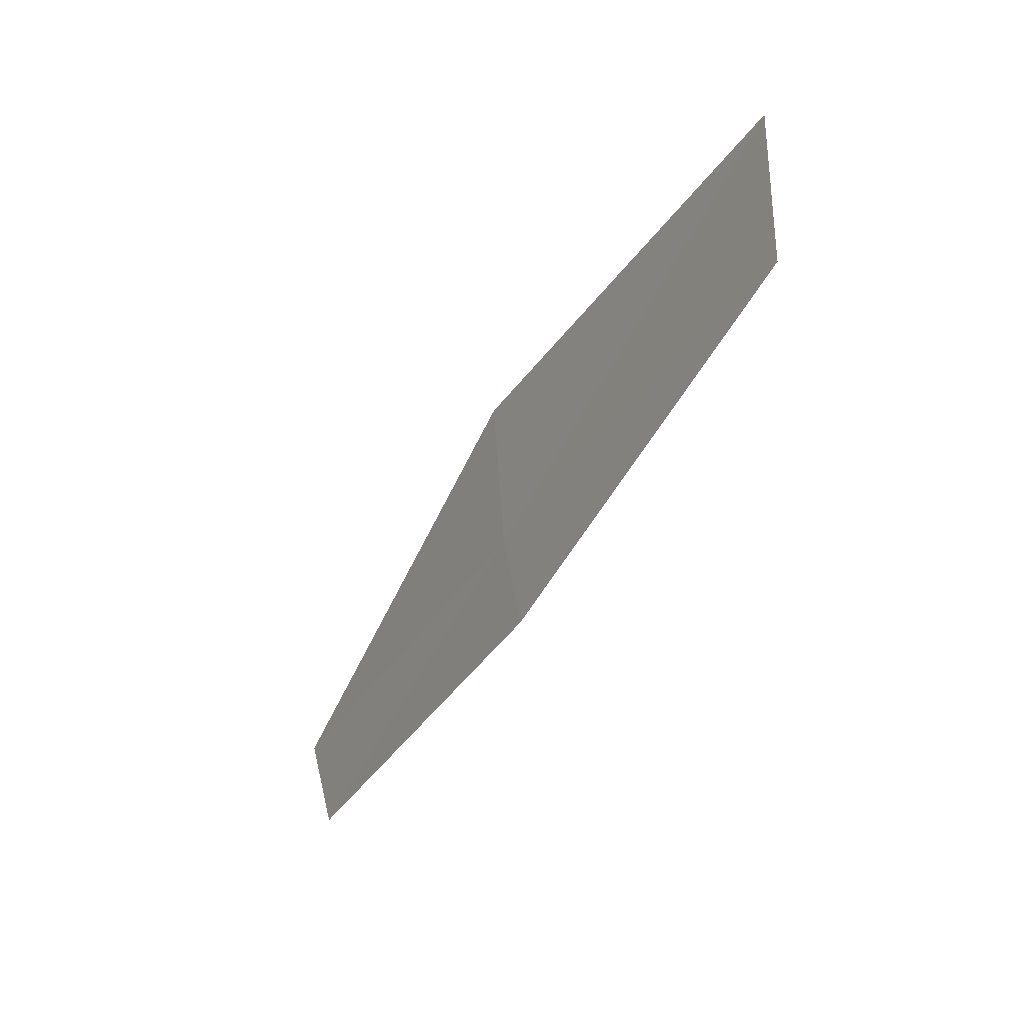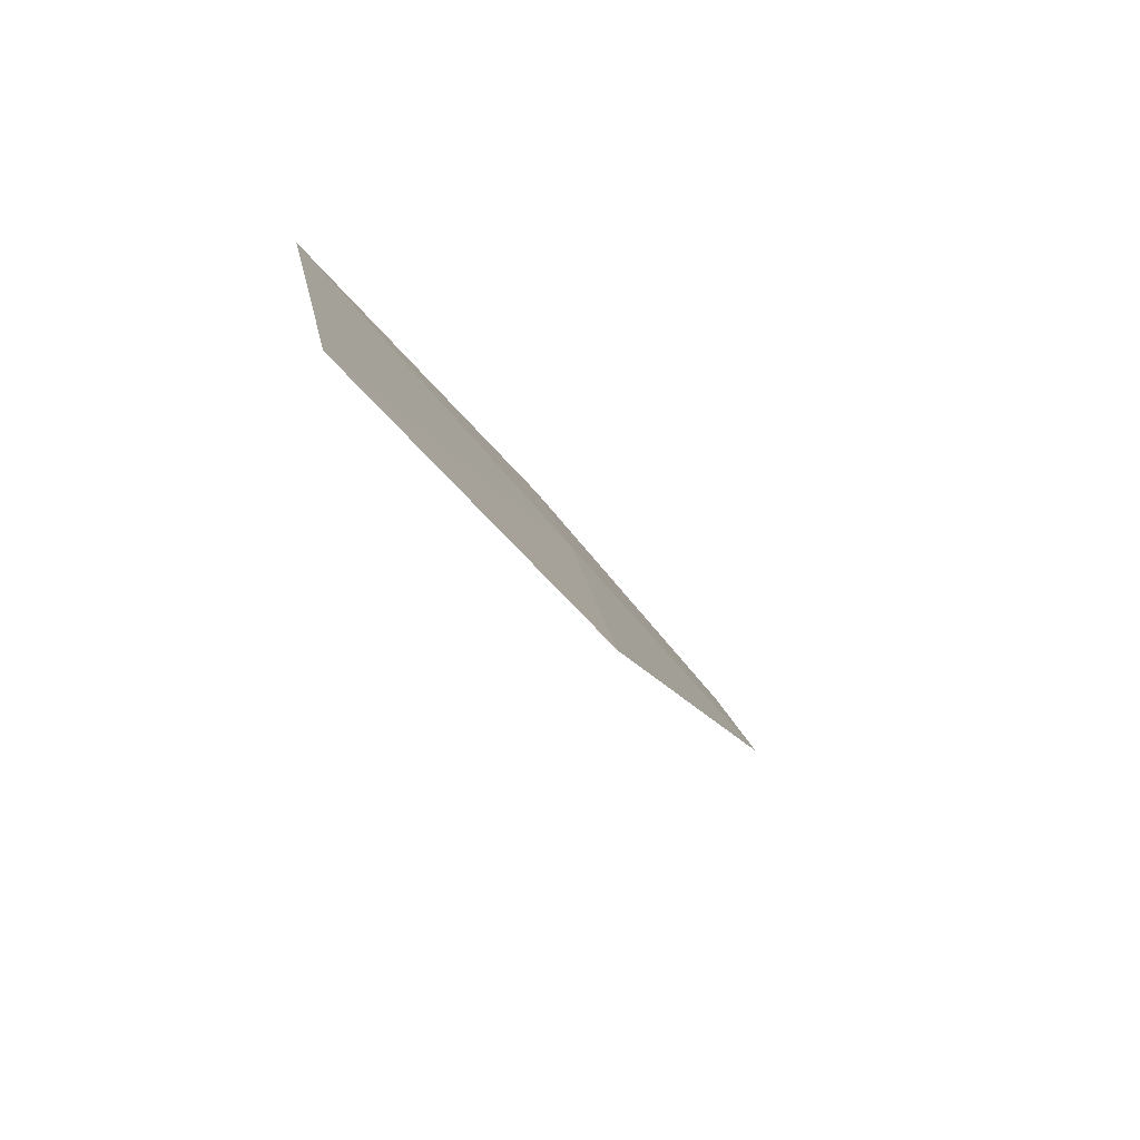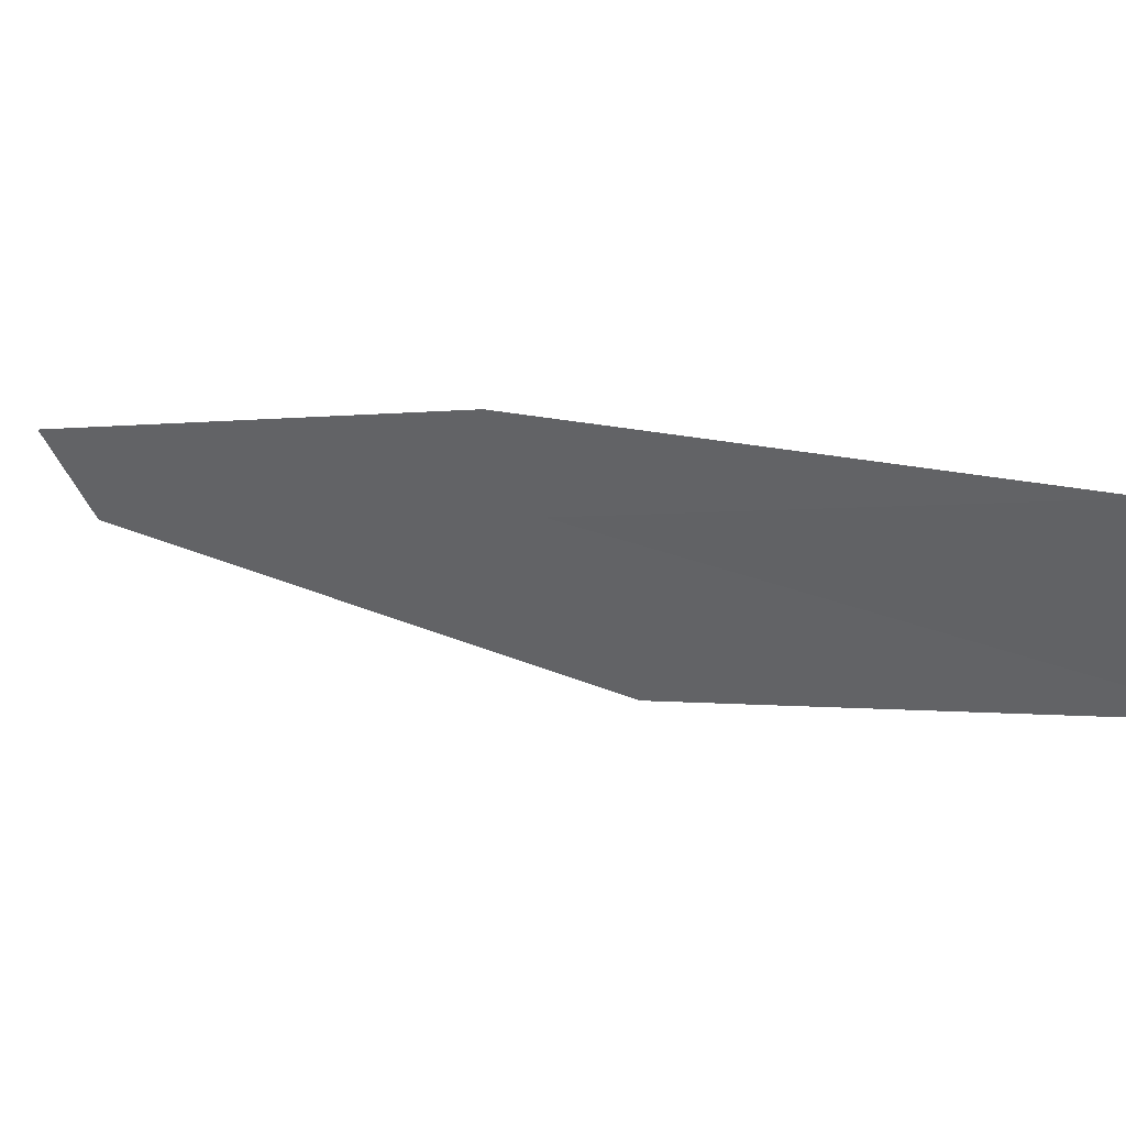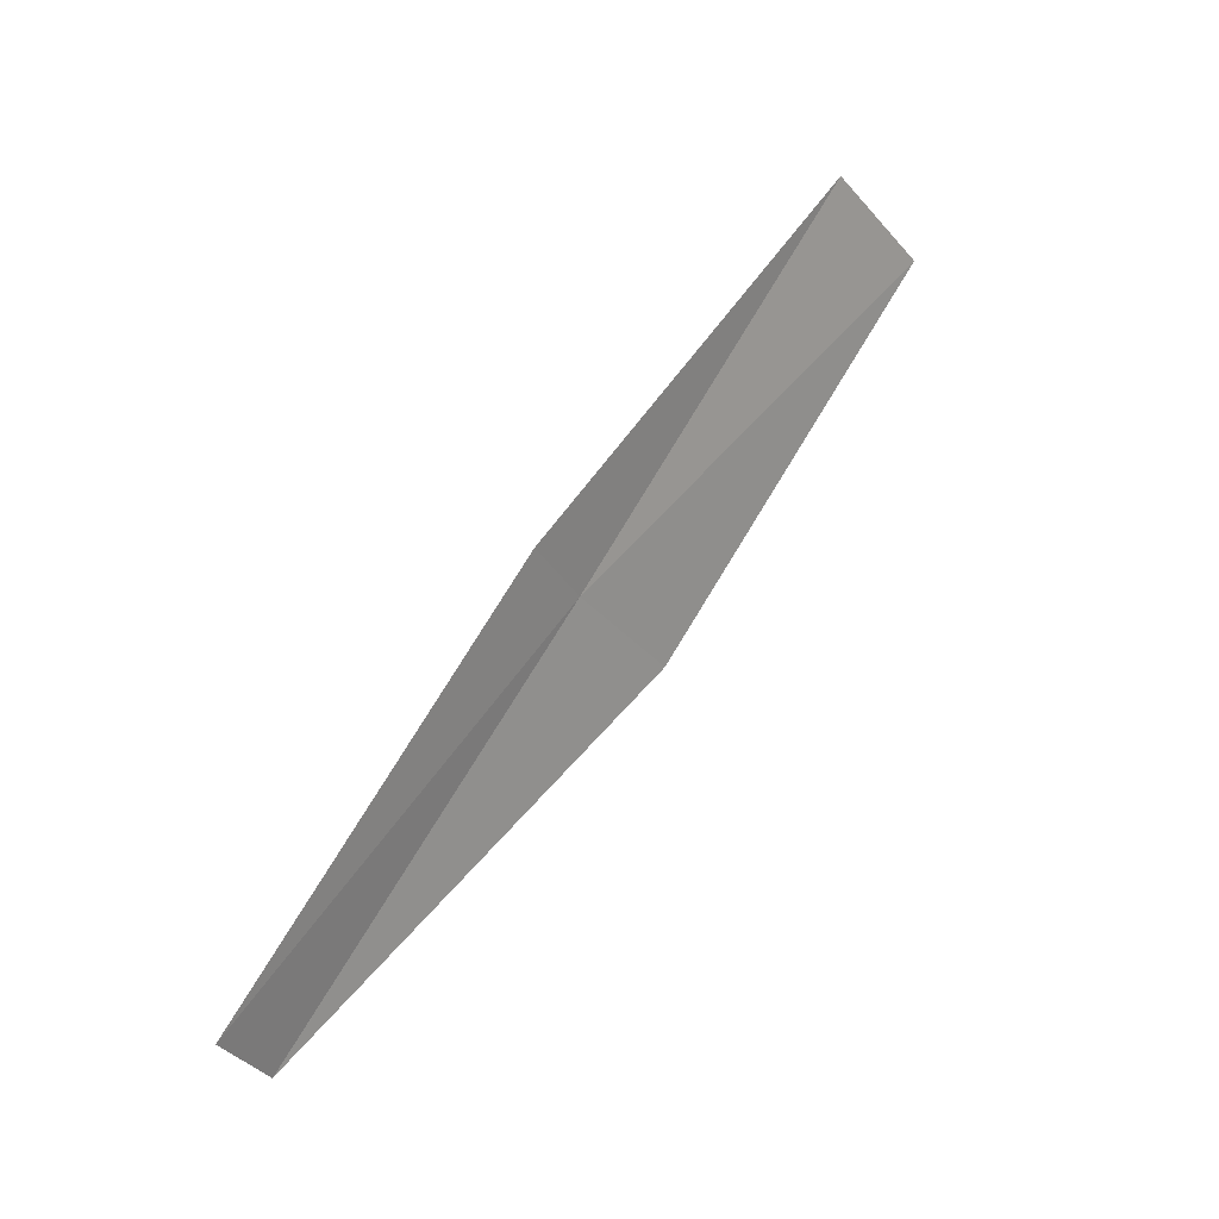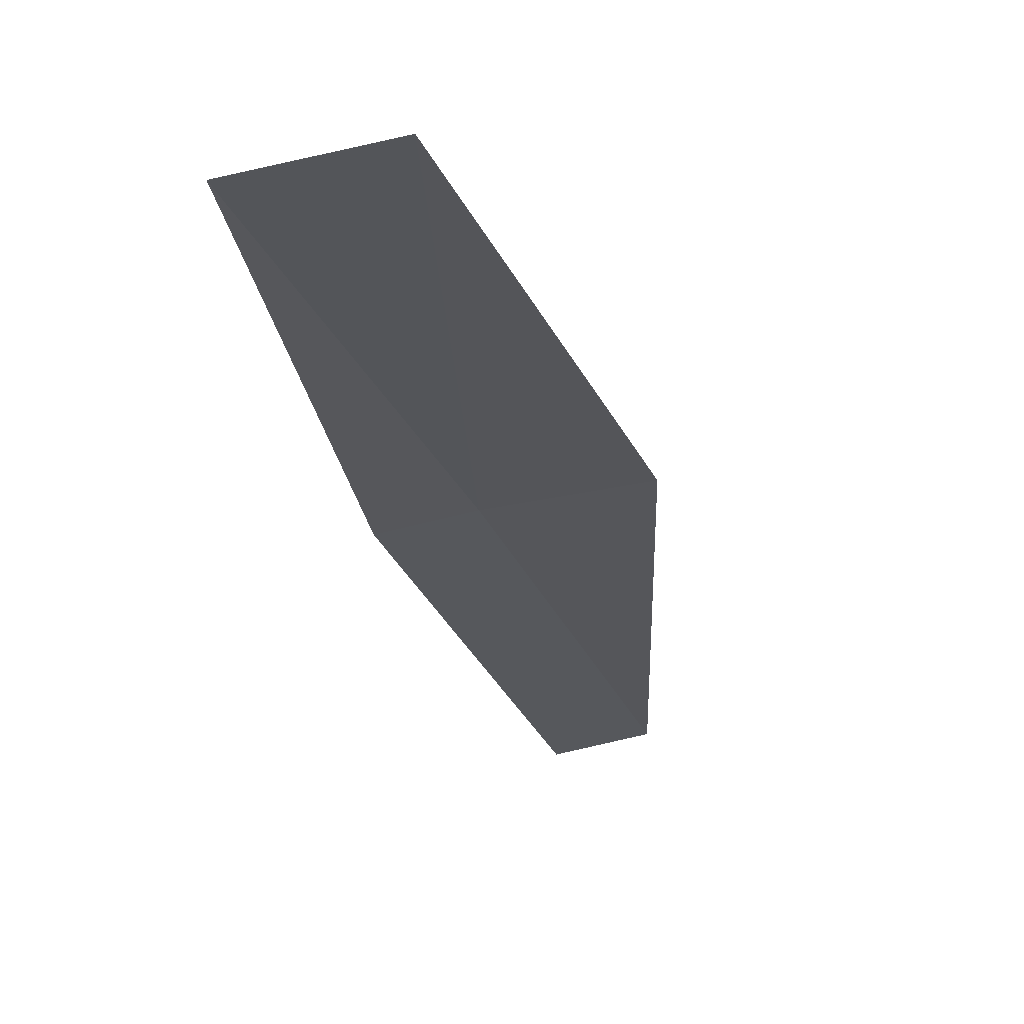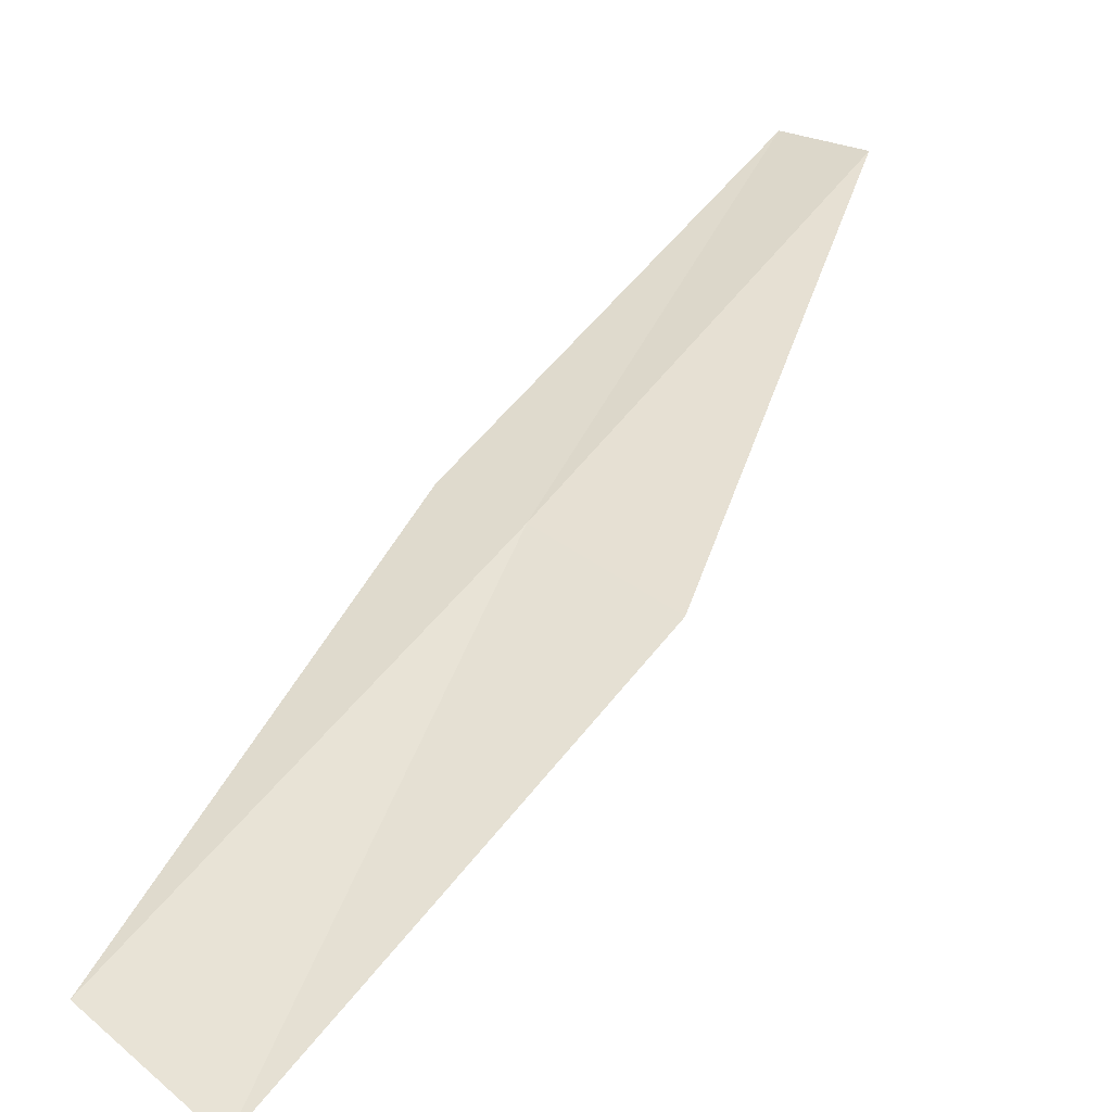
<metadata>
{"format":"obj","ext":"obj","renderer":"f3d","projection":"perspective","resolution":1024,"background":"white","views":[{"elev":65.5,"azim":-112.3,"up":"+Z"},{"elev":40.1,"azim":55.9,"up":"+Z"},{"elev":-51.6,"azim":-62.1,"up":"+Y"},{"elev":-28.9,"azim":-78.1,"up":"+Z"},{"elev":-60.3,"azim":21.5,"up":"+Y"},{"elev":10.7,"azim":41.3,"up":"+Y"}]}
</metadata>
<code>
v 23.13 -0.7145 14
v 23.13 0.497 12
v 23.83 -0.9464 14
v 22.69 0.5651 12
v 22.69 -0.6234 14
v 23.06 -1.924 16
v 23.75 -2.192 16
f 1 3 2
f 1 2 4
f 1 4 5
f 1 5 6
f 1 6 7
f 1 7 3

</code>
